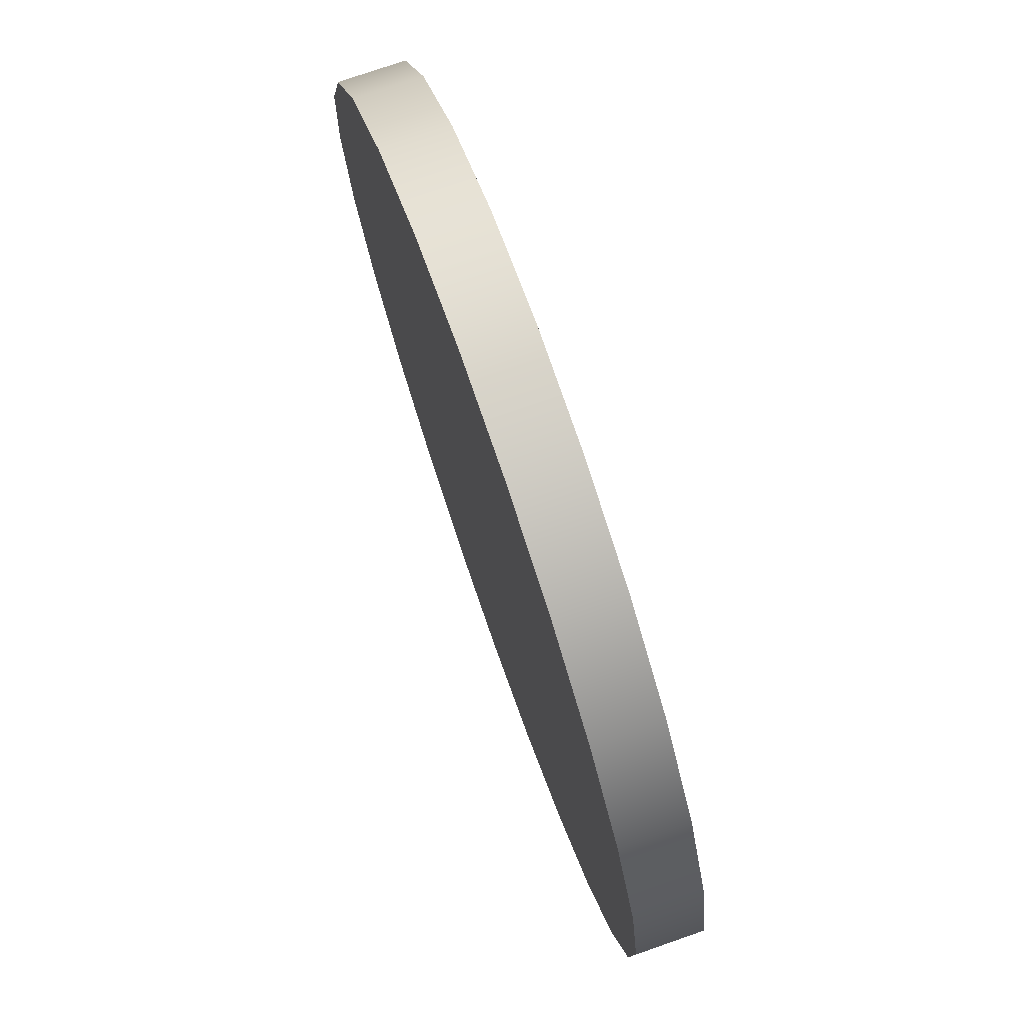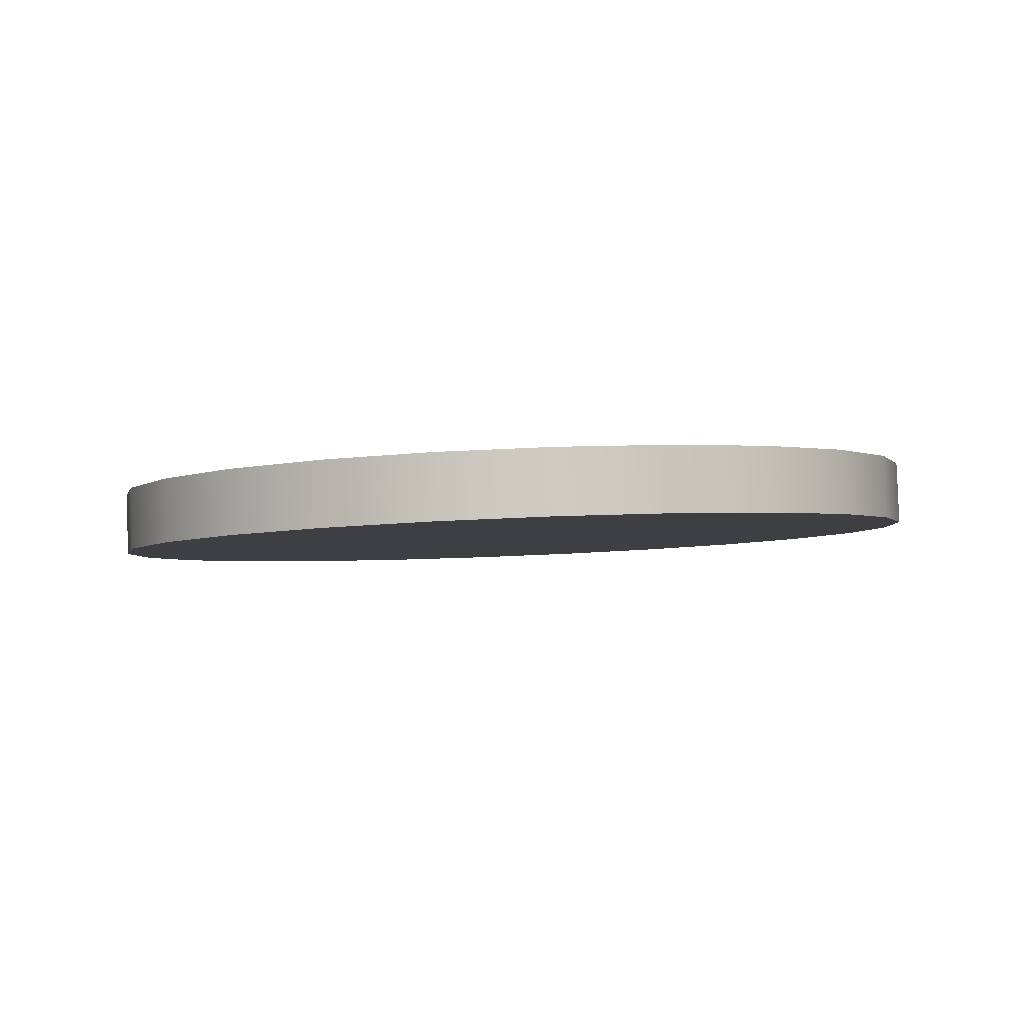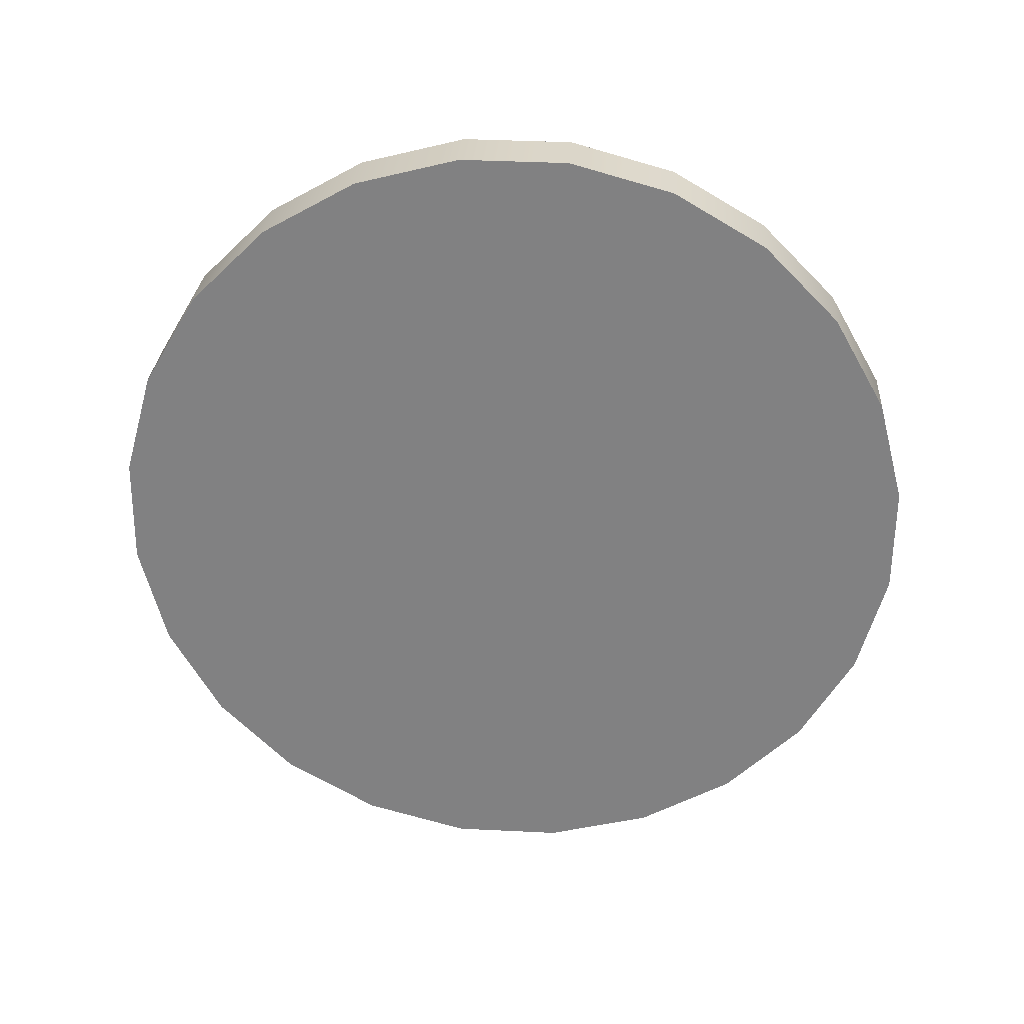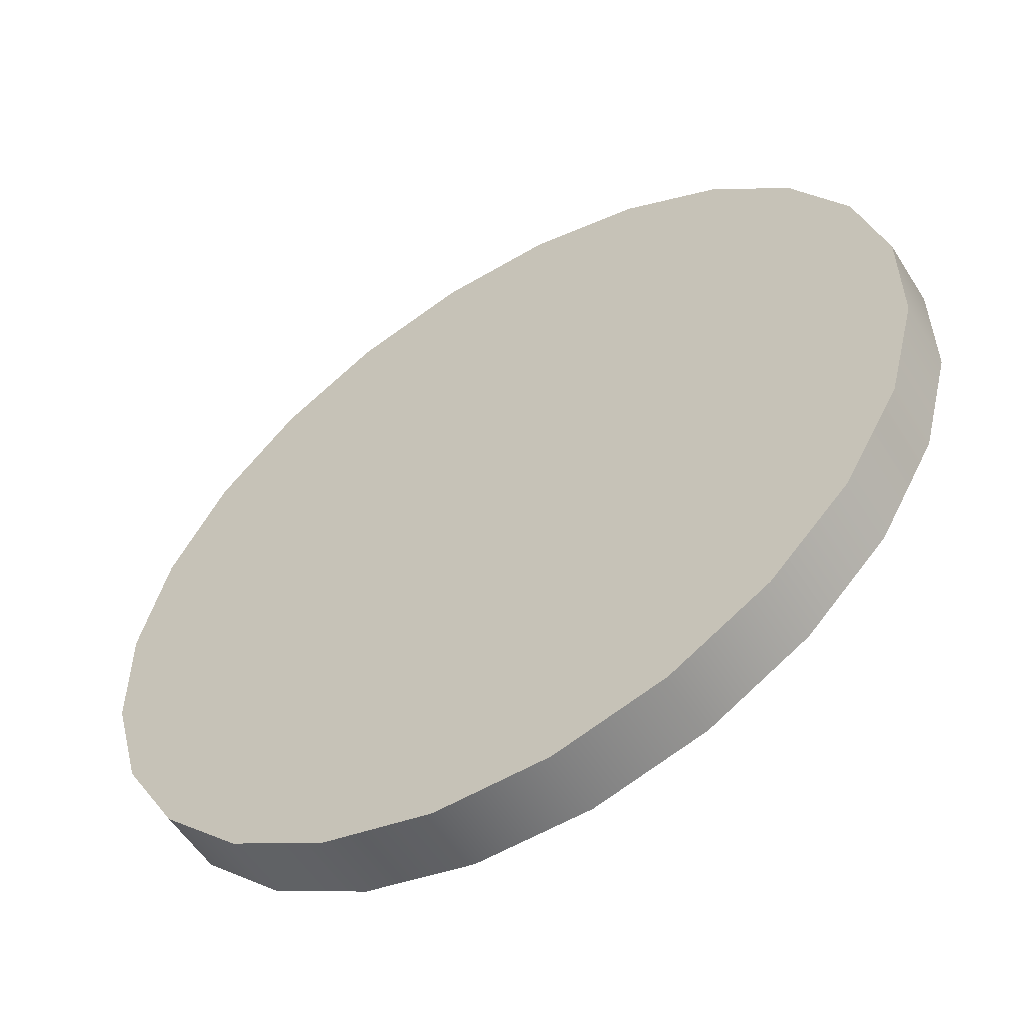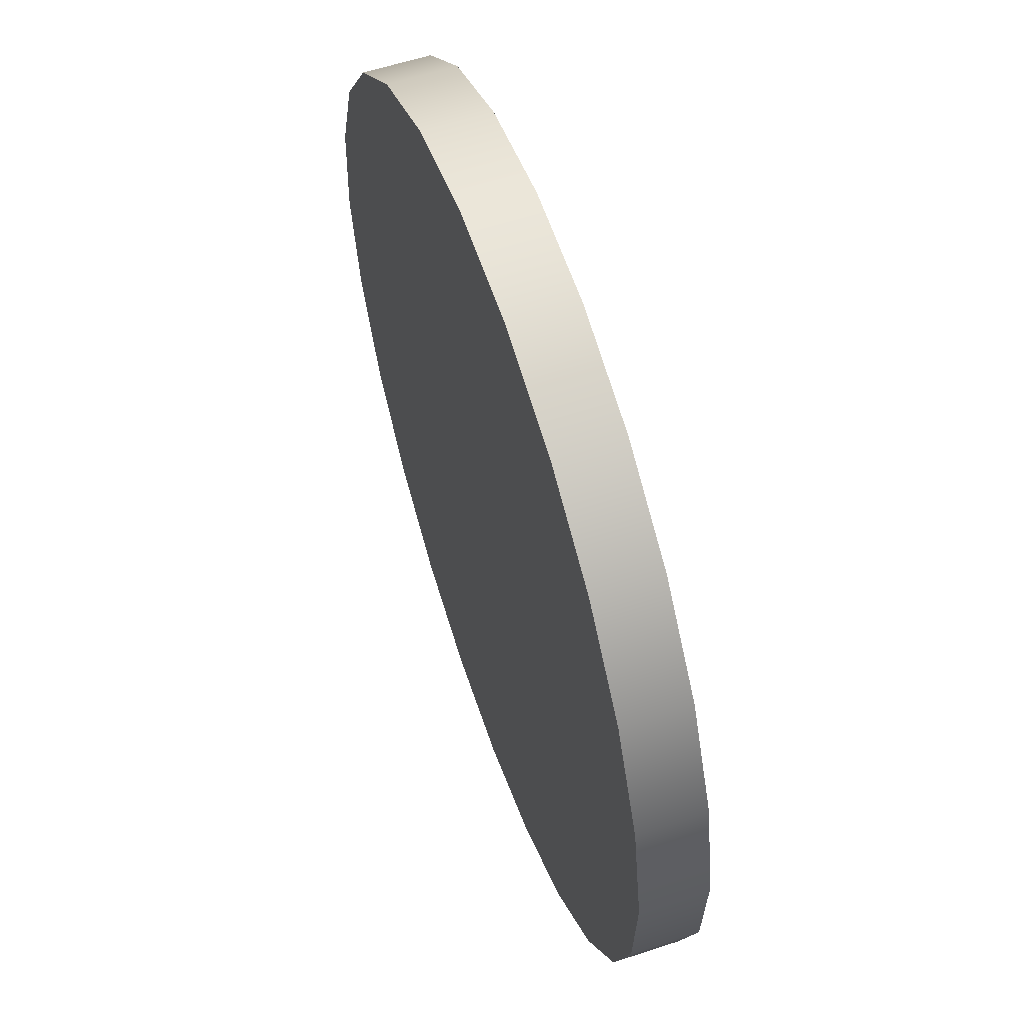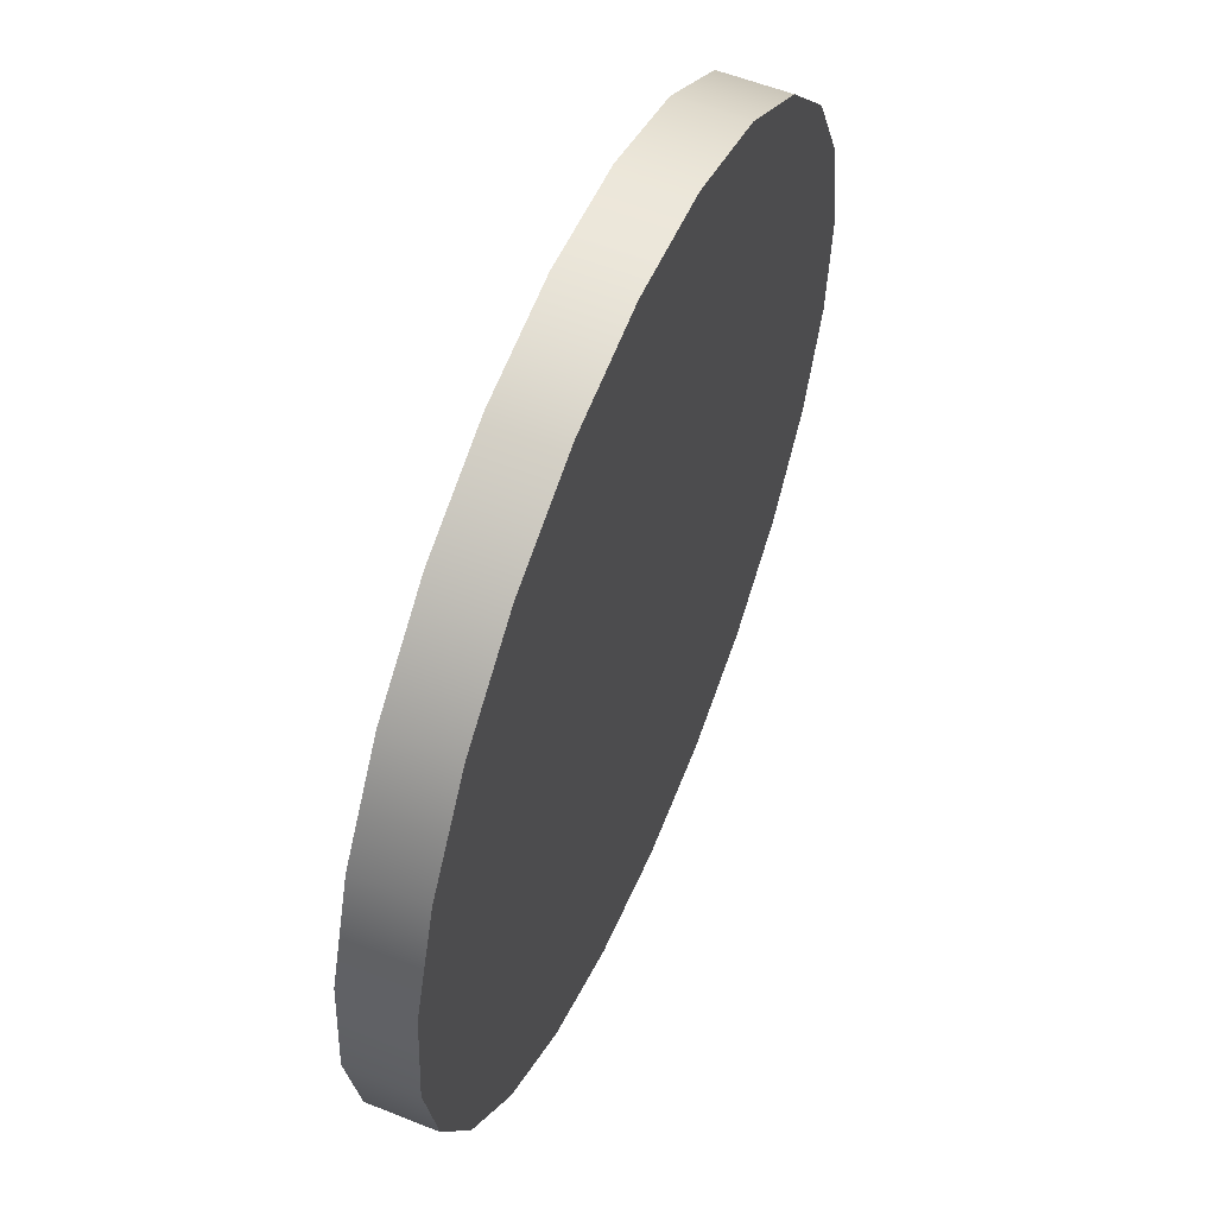
<metadata>
{"format":"obj","ext":"obj","renderer":"f3d","projection":"perspective","resolution":1024,"background":"white","views":[{"elev":79.9,"azim":67.5,"up":"+Z"},{"elev":-6.4,"azim":151.4,"up":"+Y"},{"elev":-60.4,"azim":13.6,"up":"+Y"},{"elev":-54.0,"azim":28.6,"up":"+Z"},{"elev":63.1,"azim":67.9,"up":"+Z"},{"elev":53.2,"azim":109.3,"up":"+Z"}]}
</metadata>
<code>
o #ID33
v -0.2676 0.04015 0.09546
v -0.2733 0.03625 0.1008
v -0.2679 0.0358 0.09557
v -0.2731 0.0406 0.1007
v -0.2731 0.0406 0.1007
v -0.2676 0.04015 0.09546
v -0.2733 0.03625 0.1008
v -0.2679 0.0358 0.09557
v -0.3176 0.03853 0.0882
v -0.3086 0.0383 0.1003
v -0.3139 0.03847 0.09483
v -0.3194 0.03846 0.08085
v -0.3021 0.03801 0.1042
v -0.3193 0.03827 0.07327
v -0.2948 0.03764 0.1062
v -0.3173 0.03797 0.06598
v -0.2873 0.0372 0.1064
v -0.3134 0.03758 0.05948
v -0.2799 0.03672 0.1045
v -0.3079 0.03713 0.05421
v -0.2733 0.03625 0.1008
v -0.3013 0.03666 0.05052
v -0.2679 0.0358 0.09557
v -0.294 0.03618 0.04868
v -0.264 0.03542 0.08907
v -0.2864 0.03574 0.0488
v -0.2619 0.03512 0.08178
v -0.2791 0.03537 0.05088
v -0.2618 0.03493 0.0742
v -0.2726 0.03508 0.05478
v -0.2637 0.03485 0.06685
v -0.2674 0.03491 0.06022
v -0.2674 0.03491 0.06022
v -0.2726 0.03508 0.05478
v -0.2637 0.03485 0.06685
v -0.2618 0.03493 0.0742
v -0.2791 0.03537 0.05088
v -0.2619 0.03512 0.08178
v -0.2864 0.03574 0.0488
v -0.264 0.03542 0.08907
v -0.294 0.03618 0.04868
v -0.2679 0.0358 0.09557
v -0.3013 0.03666 0.05052
v -0.2733 0.03625 0.1008
v -0.3079 0.03713 0.05421
v -0.2799 0.03672 0.1045
v -0.3134 0.03758 0.05948
v -0.2873 0.0372 0.1064
v -0.3173 0.03797 0.06598
v -0.2948 0.03764 0.1062
v -0.3193 0.03827 0.07327
v -0.3021 0.03801 0.1042
v -0.3194 0.03846 0.08085
v -0.3086 0.0383 0.1003
v -0.3176 0.03853 0.0882
v -0.3139 0.03847 0.09483
v -0.2638 0.03976 0.08896
v -0.264 0.03542 0.08907
v -0.2638 0.03976 0.08896
v -0.264 0.03542 0.08907
v -0.3084 0.04265 0.1002
v -0.3173 0.04288 0.0881
v -0.3136 0.04282 0.09472
v -0.3019 0.04236 0.1041
v -0.3192 0.0428 0.08074
v -0.2946 0.04199 0.1061
v -0.3191 0.04261 0.07316
v -0.287 0.04155 0.1063
v -0.317 0.04231 0.06588
v -0.2797 0.04107 0.1044
v -0.3131 0.04193 0.05937
v -0.2731 0.0406 0.1007
v -0.3077 0.04148 0.0541
v -0.2676 0.04015 0.09546
v -0.3011 0.04101 0.05042
v -0.2638 0.03976 0.08896
v -0.2937 0.04053 0.04857
v -0.2617 0.03947 0.08167
v -0.2862 0.04009 0.0487
v -0.2616 0.03927 0.07409
v -0.2789 0.03972 0.05077
v -0.2634 0.0392 0.06674
v -0.2724 0.03943 0.05467
v -0.2671 0.03926 0.06012
v -0.2671 0.03926 0.06012
v -0.2634 0.0392 0.06674
v -0.2724 0.03943 0.05467
v -0.2789 0.03972 0.05077
v -0.2616 0.03927 0.07409
v -0.2862 0.04009 0.0487
v -0.2617 0.03947 0.08167
v -0.2937 0.04053 0.04857
v -0.2638 0.03976 0.08896
v -0.3011 0.04101 0.05042
v -0.2676 0.04015 0.09546
v -0.3077 0.04148 0.0541
v -0.2731 0.0406 0.1007
v -0.3131 0.04193 0.05937
v -0.2797 0.04107 0.1044
v -0.317 0.04231 0.06588
v -0.287 0.04155 0.1063
v -0.3191 0.04261 0.07316
v -0.2946 0.04199 0.1061
v -0.3192 0.0428 0.08074
v -0.3019 0.04236 0.1041
v -0.3173 0.04288 0.0881
v -0.3084 0.04265 0.1002
v -0.3136 0.04282 0.09472
v -0.2799 0.03672 0.1045
v -0.2797 0.04107 0.1044
v -0.2797 0.04107 0.1044
v -0.2799 0.03672 0.1045
v -0.3192 0.0428 0.08074
v -0.3176 0.03853 0.0882
v -0.3173 0.04288 0.0881
v -0.3194 0.03846 0.08085
v -0.3194 0.03846 0.08085
v -0.3192 0.0428 0.08074
v -0.3176 0.03853 0.0882
v -0.3173 0.04288 0.0881
v -0.3191 0.04261 0.07316
v -0.3193 0.03827 0.07327
v -0.3193 0.03827 0.07327
v -0.3191 0.04261 0.07316
v -0.3173 0.03797 0.06598
v -0.317 0.04231 0.06588
v -0.317 0.04231 0.06588
v -0.3173 0.03797 0.06598
v -0.3134 0.03758 0.05948
v -0.3131 0.04193 0.05937
v -0.3131 0.04193 0.05937
v -0.3134 0.03758 0.05948
v -0.3079 0.03713 0.05421
v -0.3077 0.04148 0.0541
v -0.3077 0.04148 0.0541
v -0.3079 0.03713 0.05421
v -0.3013 0.03666 0.05052
v -0.3011 0.04101 0.05042
v -0.3011 0.04101 0.05042
v -0.3013 0.03666 0.05052
v -0.294 0.03618 0.04868
v -0.2937 0.04053 0.04857
v -0.2937 0.04053 0.04857
v -0.294 0.03618 0.04868
v -0.2864 0.03574 0.0488
v -0.2862 0.04009 0.0487
v -0.2862 0.04009 0.0487
v -0.2864 0.03574 0.0488
v -0.2789 0.03972 0.05077
v -0.2791 0.03537 0.05088
v -0.2789 0.03972 0.05077
v -0.2791 0.03537 0.05088
v -0.2724 0.03943 0.05467
v -0.2726 0.03508 0.05478
v -0.2724 0.03943 0.05467
v -0.2726 0.03508 0.05478
v -0.2671 0.03926 0.06012
v -0.2674 0.03491 0.06022
v -0.2671 0.03926 0.06012
v -0.2674 0.03491 0.06022
v -0.2634 0.0392 0.06674
v -0.2637 0.03485 0.06685
v -0.2634 0.0392 0.06674
v -0.2637 0.03485 0.06685
v -0.2616 0.03927 0.07409
v -0.2618 0.03493 0.0742
v -0.2616 0.03927 0.07409
v -0.2618 0.03493 0.0742
v -0.2617 0.03947 0.08167
v -0.2619 0.03512 0.08178
v -0.2617 0.03947 0.08167
v -0.2619 0.03512 0.08178
v -0.2873 0.0372 0.1064
v -0.287 0.04155 0.1063
v -0.287 0.04155 0.1063
v -0.2873 0.0372 0.1064
v -0.2948 0.03764 0.1062
v -0.2946 0.04199 0.1061
v -0.2946 0.04199 0.1061
v -0.2948 0.03764 0.1062
v -0.3019 0.04236 0.1041
v -0.3021 0.03801 0.1042
v -0.3021 0.03801 0.1042
v -0.3019 0.04236 0.1041
v -0.3084 0.04265 0.1002
v -0.3086 0.0383 0.1003
v -0.3086 0.0383 0.1003
v -0.3084 0.04265 0.1002
v -0.3136 0.04282 0.09472
v -0.3139 0.03847 0.09483
v -0.3139 0.03847 0.09483
v -0.3136 0.04282 0.09472
f 1 2 3
f 2 1 4
f 5 6 7
f 8 7 6
f 9 10 11
f 10 9 12
f 10 12 13
f 13 12 14
f 13 14 15
f 15 14 16
f 15 16 17
f 17 16 18
f 17 18 19
f 19 18 20
f 19 20 21
f 21 20 22
f 21 22 23
f 23 22 24
f 23 24 25
f 25 24 26
f 25 26 27
f 27 26 28
f 27 28 29
f 29 28 30
f 29 30 31
f 31 30 32
f 33 34 35
f 35 34 36
f 34 37 36
f 36 37 38
f 37 39 38
f 38 39 40
f 39 41 40
f 40 41 42
f 41 43 42
f 42 43 44
f 43 45 44
f 44 45 46
f 45 47 46
f 46 47 48
f 47 49 48
f 48 49 50
f 49 51 50
f 50 51 52
f 51 53 52
f 52 53 54
f 53 55 54
f 56 54 55
f 57 3 58
f 3 57 1
f 6 59 8
f 60 8 59
f 61 62 63
f 62 61 64
f 62 64 65
f 65 64 66
f 65 66 67
f 67 66 68
f 67 68 69
f 69 68 70
f 69 70 71
f 71 70 72
f 71 72 73
f 73 72 74
f 73 74 75
f 75 74 76
f 75 76 77
f 77 76 78
f 77 78 79
f 79 78 80
f 79 80 81
f 81 80 82
f 81 82 83
f 83 82 84
f 85 86 87
f 87 86 88
f 86 89 88
f 88 89 90
f 89 91 90
f 90 91 92
f 91 93 92
f 92 93 94
f 93 95 94
f 94 95 96
f 95 97 96
f 96 97 98
f 97 99 98
f 98 99 100
f 99 101 100
f 100 101 102
f 101 103 102
f 102 103 104
f 103 105 104
f 104 105 106
f 105 107 106
f 108 106 107
f 4 109 2
f 109 4 110
f 111 5 112
f 7 112 5
f 113 114 115
f 114 113 116
f 117 118 119
f 120 119 118
f 121 116 113
f 116 121 122
f 123 124 117
f 118 117 124
f 121 125 122
f 125 121 126
f 127 124 128
f 123 128 124
f 126 129 125
f 129 126 130
f 131 127 132
f 128 132 127
f 130 133 129
f 133 130 134
f 135 131 136
f 132 136 131
f 134 137 133
f 137 134 138
f 139 135 140
f 136 140 135
f 138 141 137
f 141 138 142
f 143 139 144
f 140 144 139
f 142 145 141
f 145 142 146
f 147 143 148
f 144 148 143
f 145 149 150
f 149 145 146
f 147 148 151
f 152 151 148
f 150 153 154
f 153 150 149
f 151 152 155
f 156 155 152
f 154 157 158
f 157 154 153
f 155 156 159
f 160 159 156
f 158 161 162
f 161 158 157
f 159 160 163
f 164 163 160
f 162 165 166
f 165 162 161
f 163 164 167
f 168 167 164
f 166 169 170
f 169 166 165
f 167 168 171
f 172 171 168
f 169 58 170
f 58 169 57
f 59 171 60
f 172 60 171
f 110 173 109
f 173 110 174
f 175 111 176
f 112 176 111
f 174 177 173
f 177 174 178
f 179 175 180
f 176 180 175
f 181 177 178
f 177 181 182
f 183 184 180
f 179 180 184
f 185 182 181
f 182 185 186
f 187 188 183
f 184 183 188
f 189 186 185
f 186 189 190
f 191 192 187
f 188 187 192
f 115 190 189
f 190 115 114
f 119 120 191
f 192 191 120

</code>
